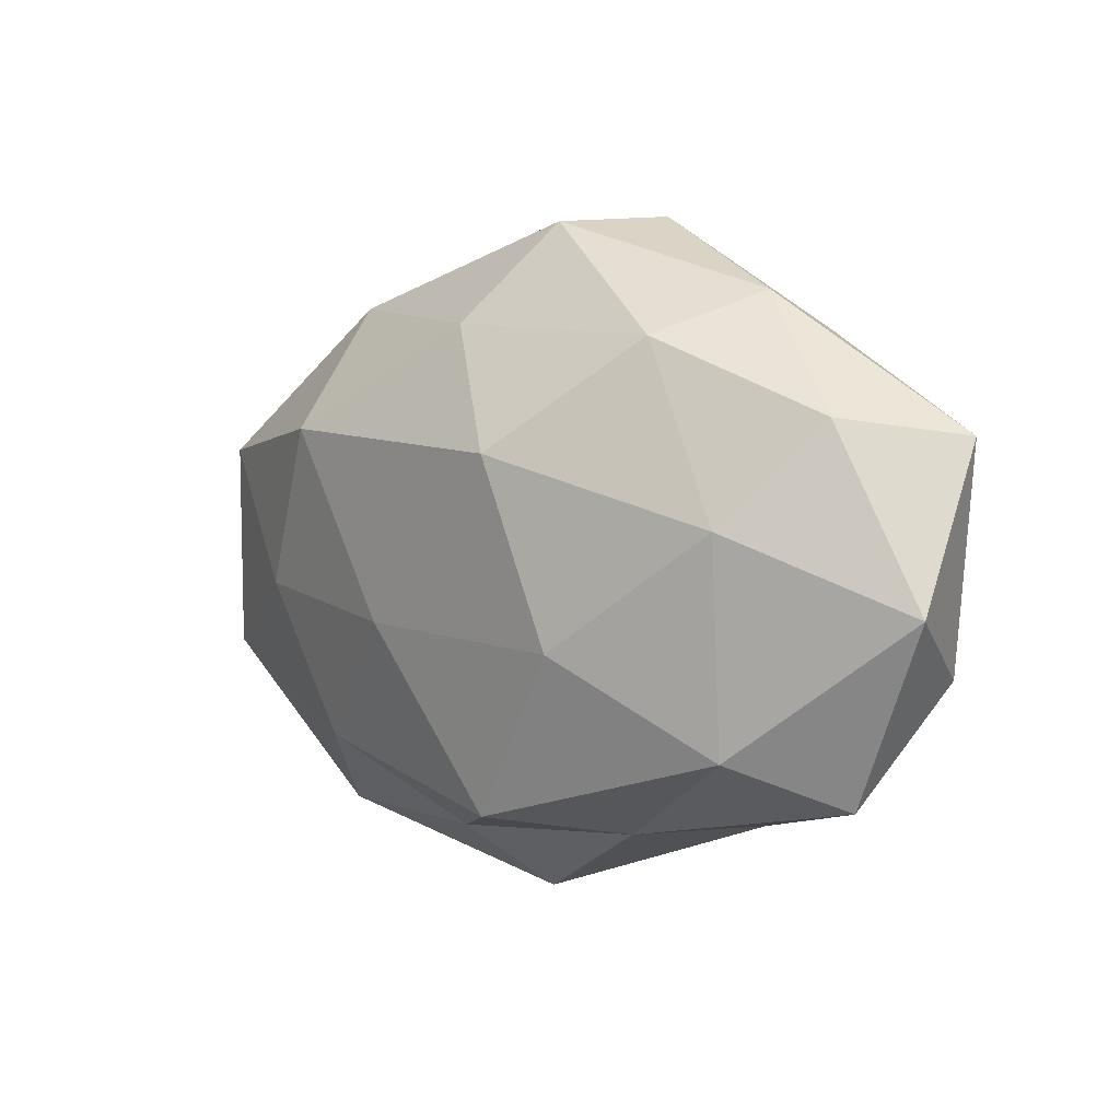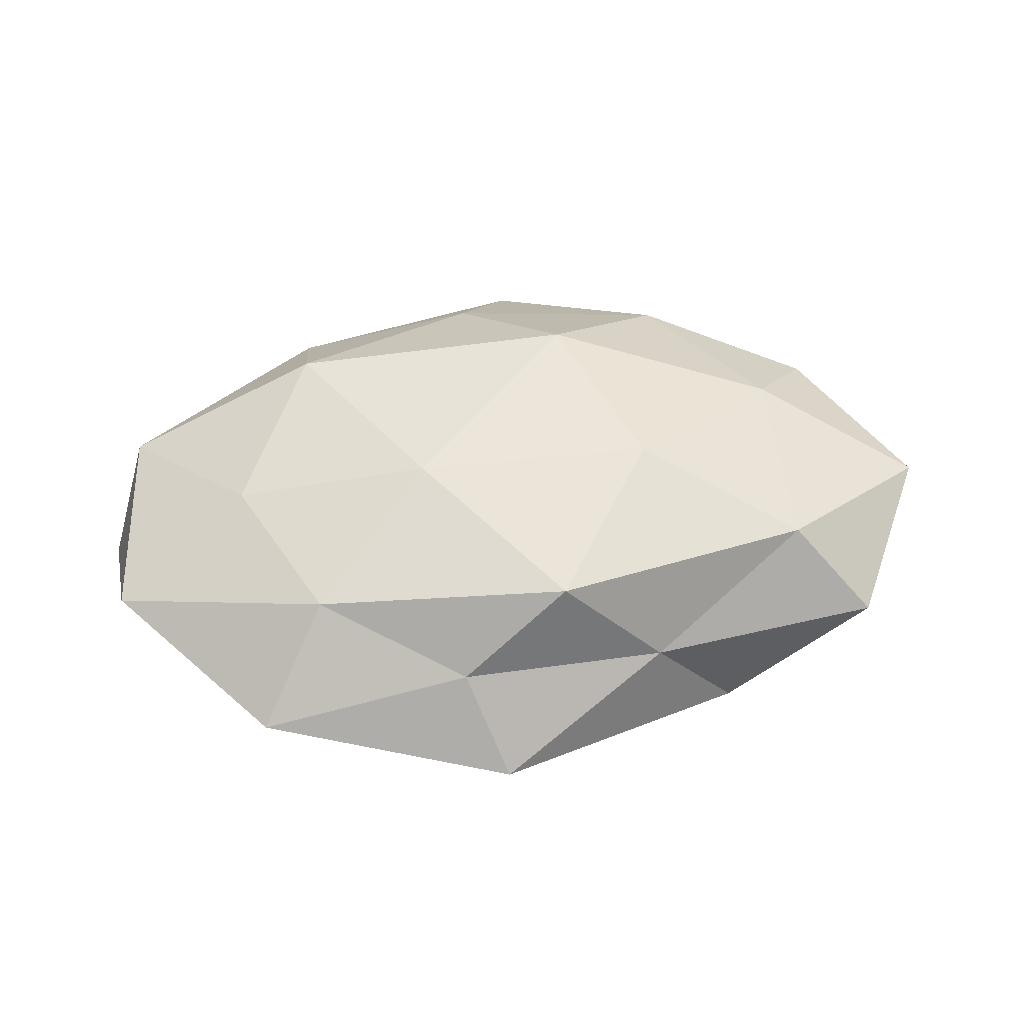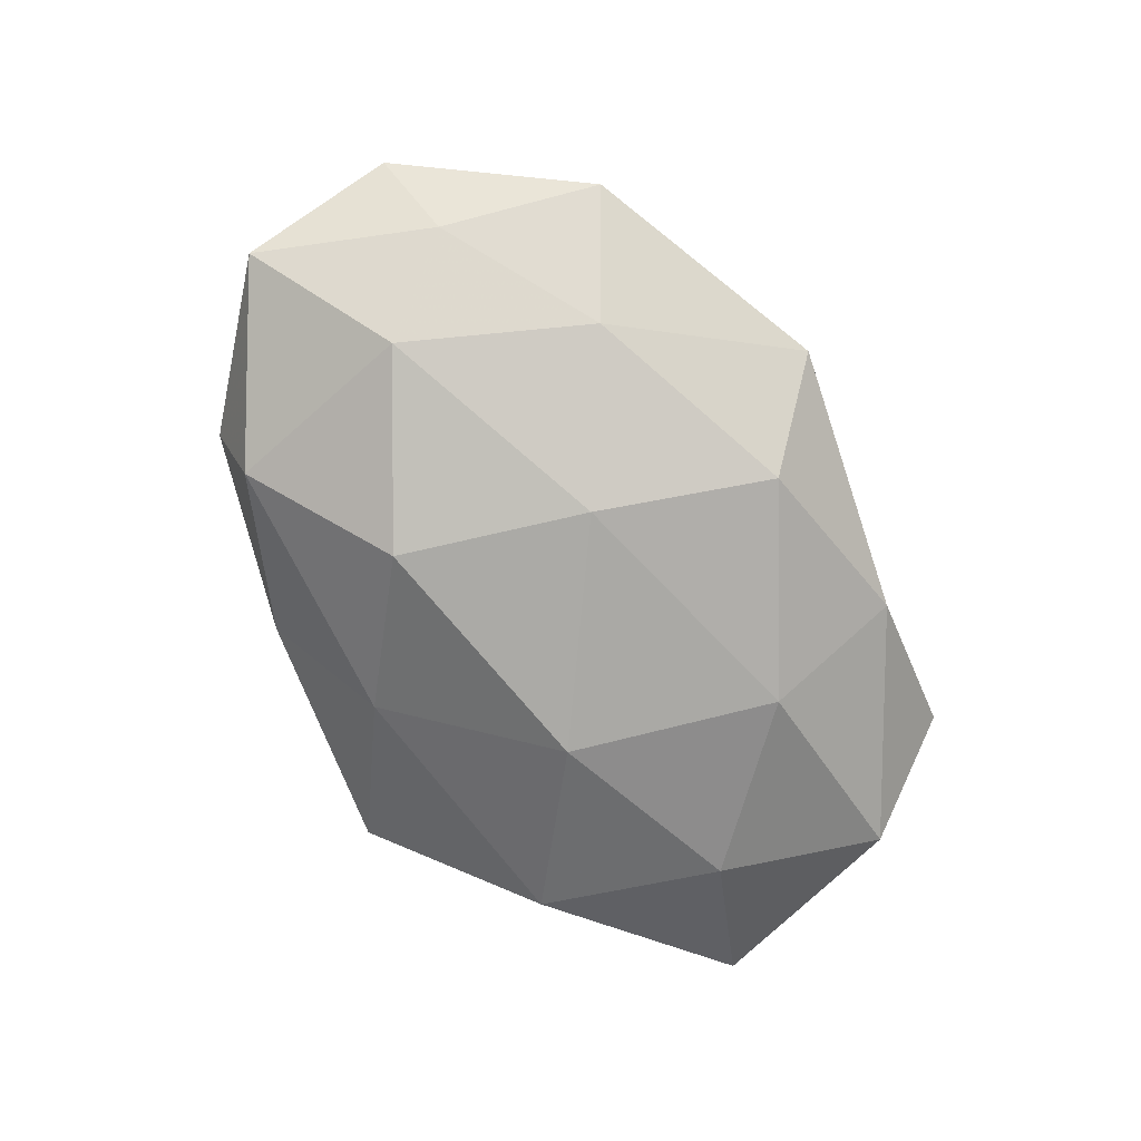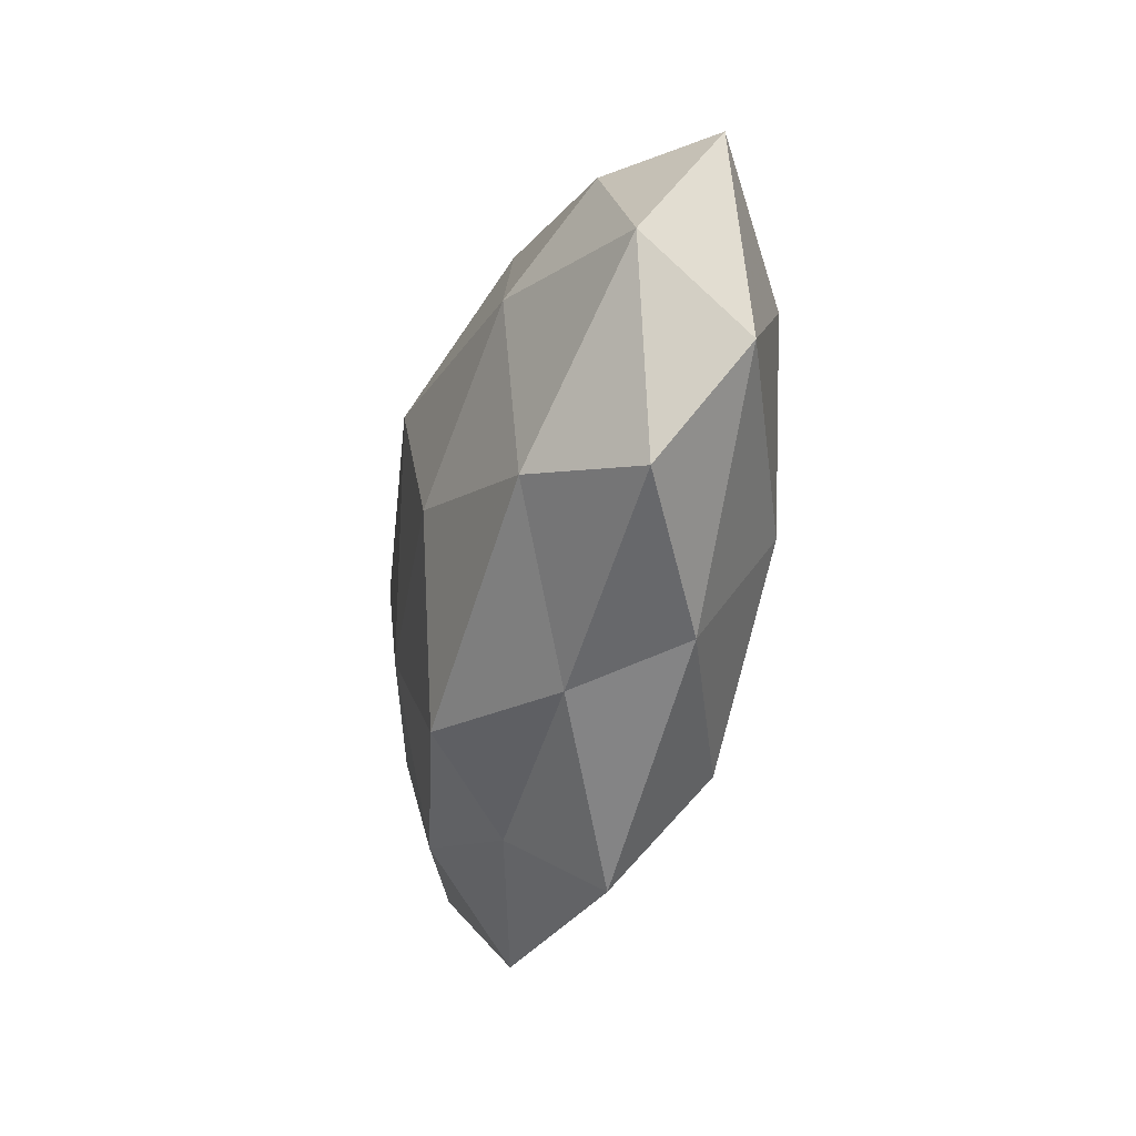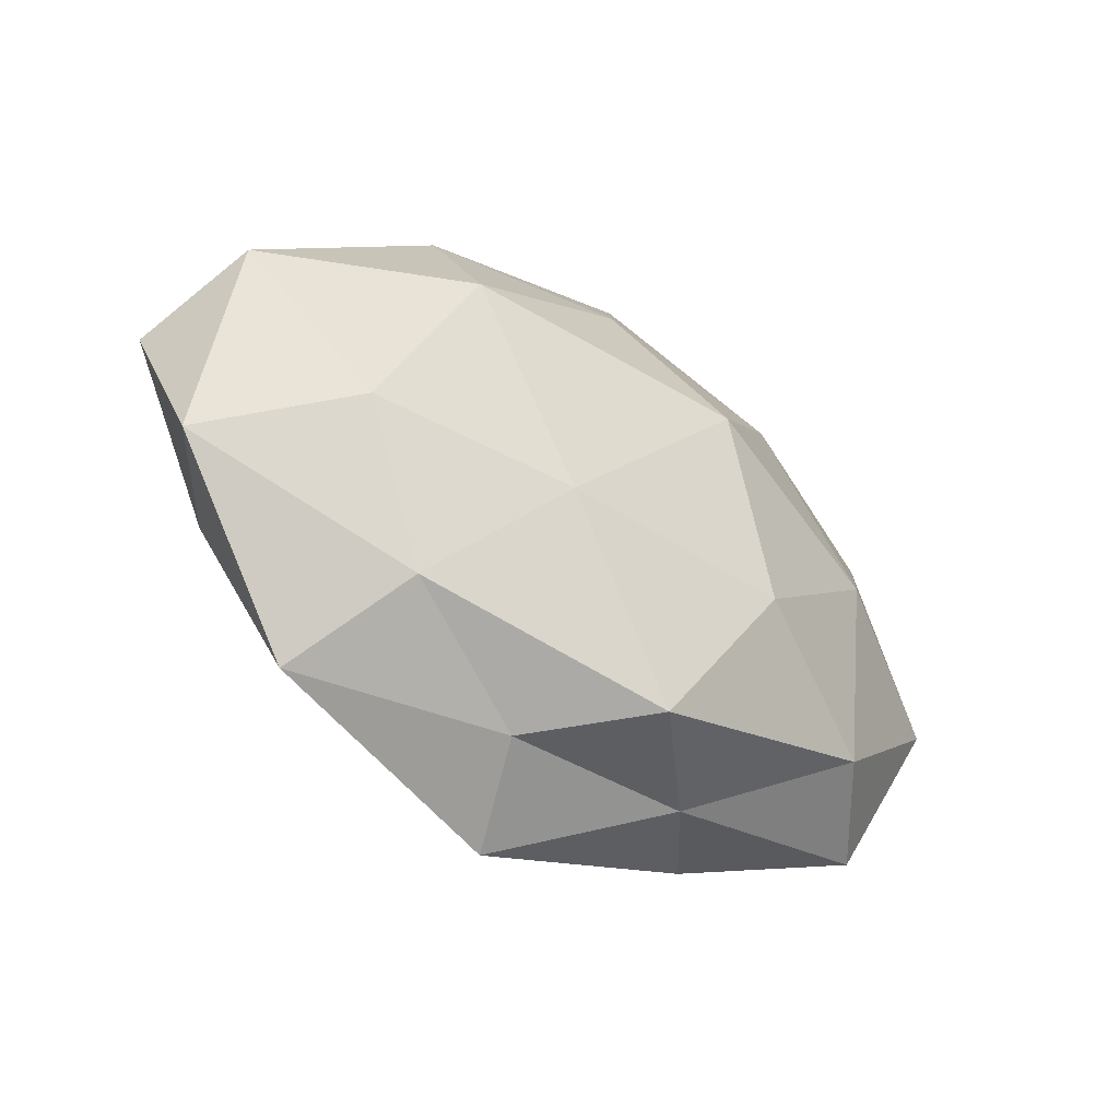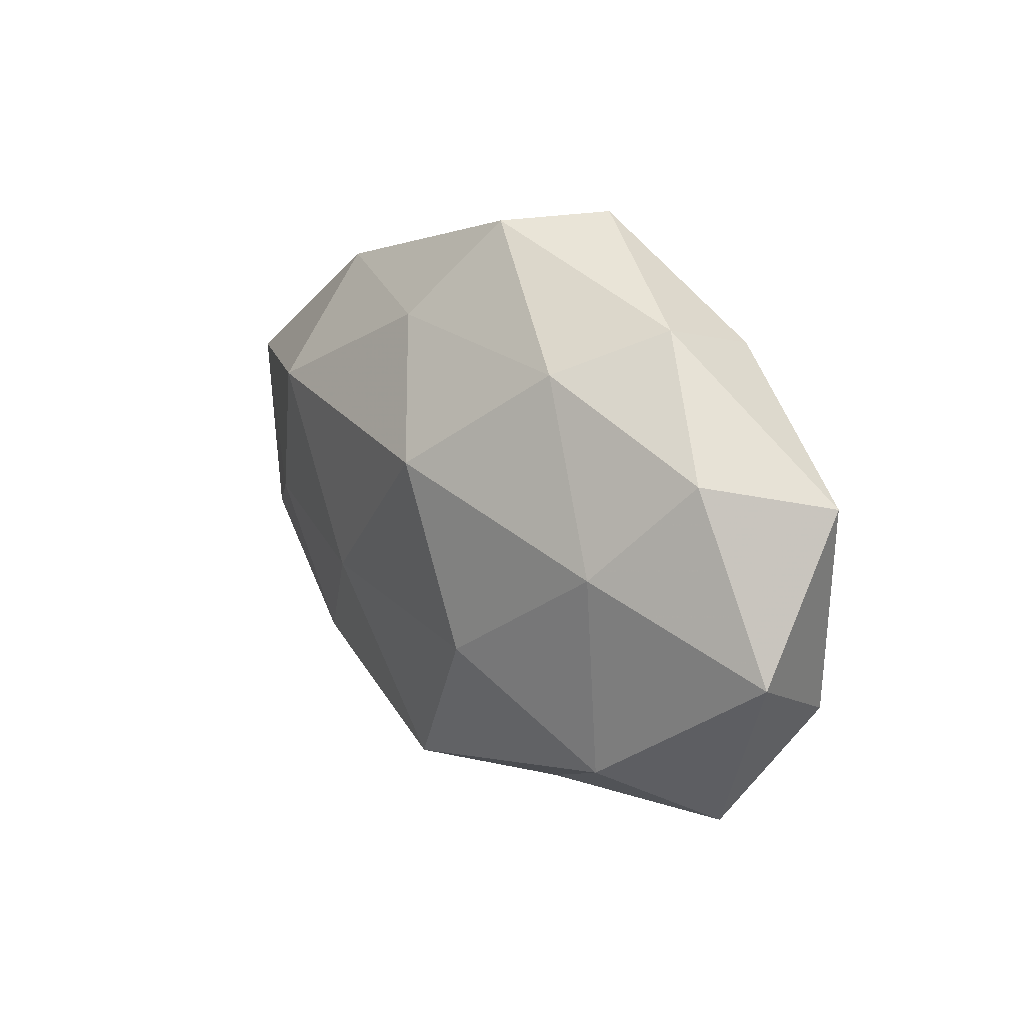
<metadata>
{"format":"obj","ext":"obj","renderer":"f3d","projection":"perspective","resolution":1024,"background":"white","views":[{"elev":2.1,"azim":43.3,"up":"+Y"},{"elev":47.1,"azim":-8.7,"up":"+Z"},{"elev":-73.5,"azim":-53.5,"up":"+Z"},{"elev":-41.9,"azim":77.8,"up":"+Y"},{"elev":-37.6,"azim":-39.9,"up":"+Y"},{"elev":18.3,"azim":54.8,"up":"+Y"}]}
</metadata>
<code>
v -0.003553 0.02244 -0.01169
v -0.03179 -0.02766 -0.0002417
v -0.01143 -0.00666 0.01592
v 0.006528 0.01003 0.01868
v 0.001654 -0.02511 0.01382
v 0.02085 -0.02622 -0.006273
v -0.04778 0.00481 -0.004227
v 0.03736 -0.02258 0.001724
v 0.01323 -0.008565 0.01713
v -0.01474 0.0279 -0.003143
v -0.01634 0.009449 -0.01767
v 0.02662 0.02534 0.0007082
v 0.03277 0.004191 -0.01215
v 0.01061 0.00794 -0.01756
v -0.04655 -0.01064 0.004042
v 0.0376 0.01314 0.005959
v -0.03084 0.01791 -0.01046
v 0.01999 0.02089 0.01043
v 0.001004 -0.02544 -0.01306
v -0.02221 0.02552 0.00653
v 0.04231 -0.01071 -0.006514
v 0.04643 0.01148 -0.003703
v -0.03855 -0.01237 -0.005255
v -0.03461 0.01998 -0.00102
v -0.0217 -0.02004 -0.009665
v -0.008091 -0.008825 -0.01656
v 0.01995 -0.01204 -0.01459
v -0.03188 -0.003478 0.01152
v -0.04359 0.01082 0.00688
v -0.005912 -0.03496 -0.004398
v 0.02927 -0.01795 0.01121
v 0.009066 0.0338 -0.00516
v -0.002994 0.02289 0.01207
v -0.009637 -0.02798 0.004792
v -0.03279 -0.00271 -0.01284
v 0.02999 0.003002 0.01312
v 0.0252 0.02228 -0.01037
v 0.003368 0.033 0.004607
v -0.02289 0.0128 0.0156
v -0.02444 -0.01943 0.009674
v 0.04698 -0.004609 0.004878
v 0.01217 -0.02688 0.003574
f 9 4 3
f 3 5 9
f 1 14 11
f 17 10 1
f 11 17 1
f 16 12 18
f 21 8 6
f 16 22 12
f 22 21 13
f 23 2 15
f 23 15 7
f 7 24 17
f 17 24 10
f 20 10 24
f 23 25 2
f 26 11 14
f 25 26 19
f 27 14 13
f 27 6 19
f 21 6 27
f 13 21 27
f 26 14 27
f 19 26 27
f 15 29 7
f 7 29 24
f 24 29 20
f 15 28 29
f 30 19 6
f 25 30 2
f 25 19 30
f 31 9 5
f 1 10 32
f 18 33 4
f 2 30 34
f 7 17 35
f 35 17 11
f 23 7 35
f 23 35 25
f 35 11 26
f 35 26 25
f 36 4 9
f 18 4 36
f 16 18 36
f 36 9 31
f 37 14 1
f 37 13 14
f 22 37 12
f 22 13 37
f 32 37 1
f 12 37 32
f 12 38 18
f 38 10 20
f 38 32 10
f 12 32 38
f 18 38 33
f 33 38 20
f 4 39 3
f 3 39 28
f 29 39 20
f 29 28 39
f 4 33 39
f 20 39 33
f 40 5 3
f 2 40 15
f 28 40 3
f 15 40 28
f 2 34 40
f 40 34 5
f 41 8 21
f 16 41 22
f 41 21 22
f 41 31 8
f 16 36 41
f 36 31 41
f 42 6 8
f 30 6 42
f 31 5 42
f 8 31 42
f 42 5 34
f 34 30 42

</code>
